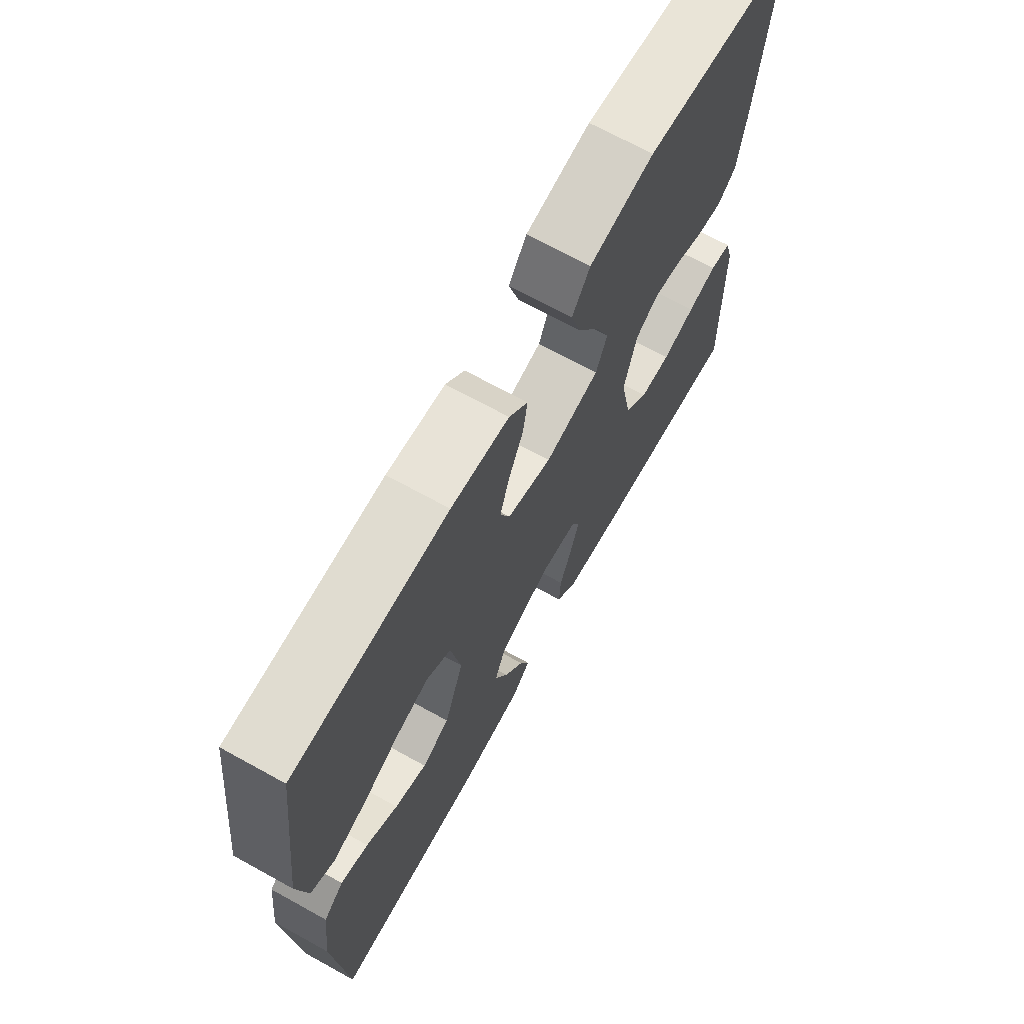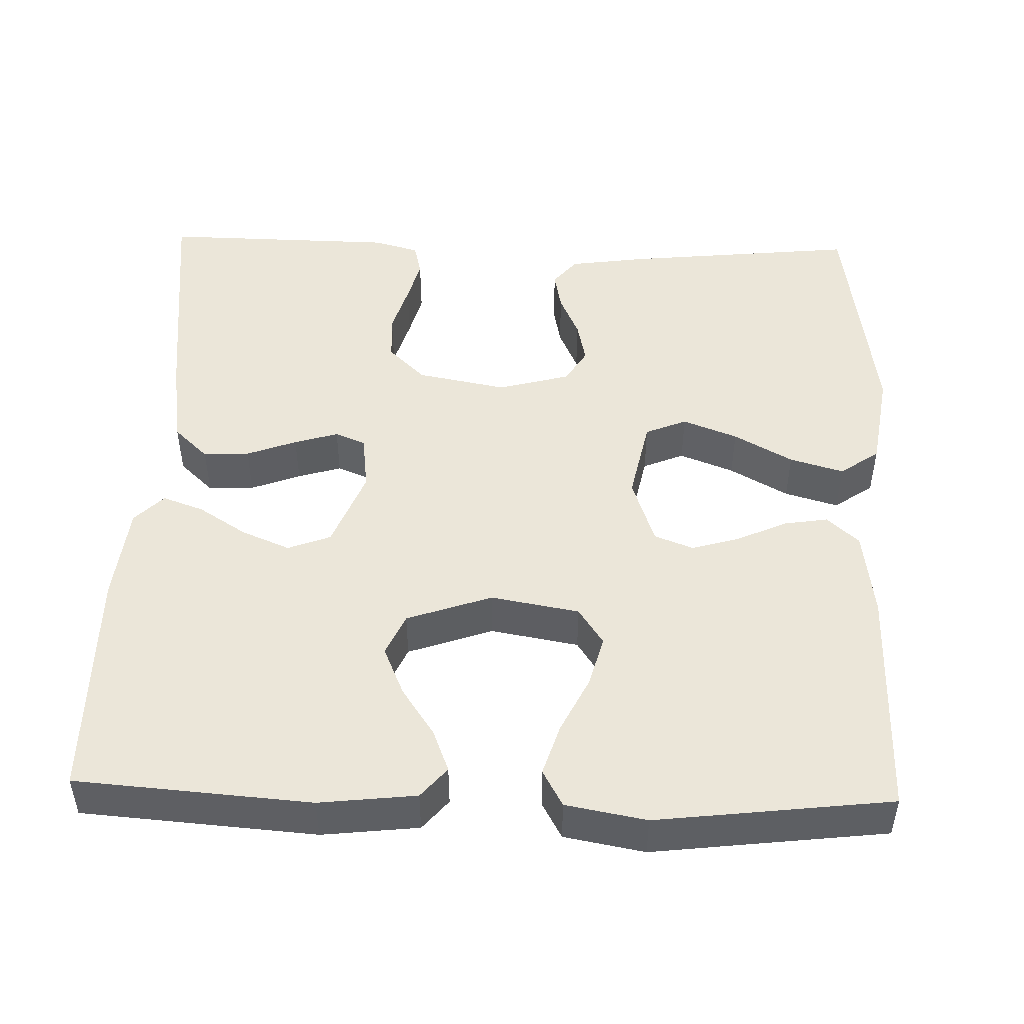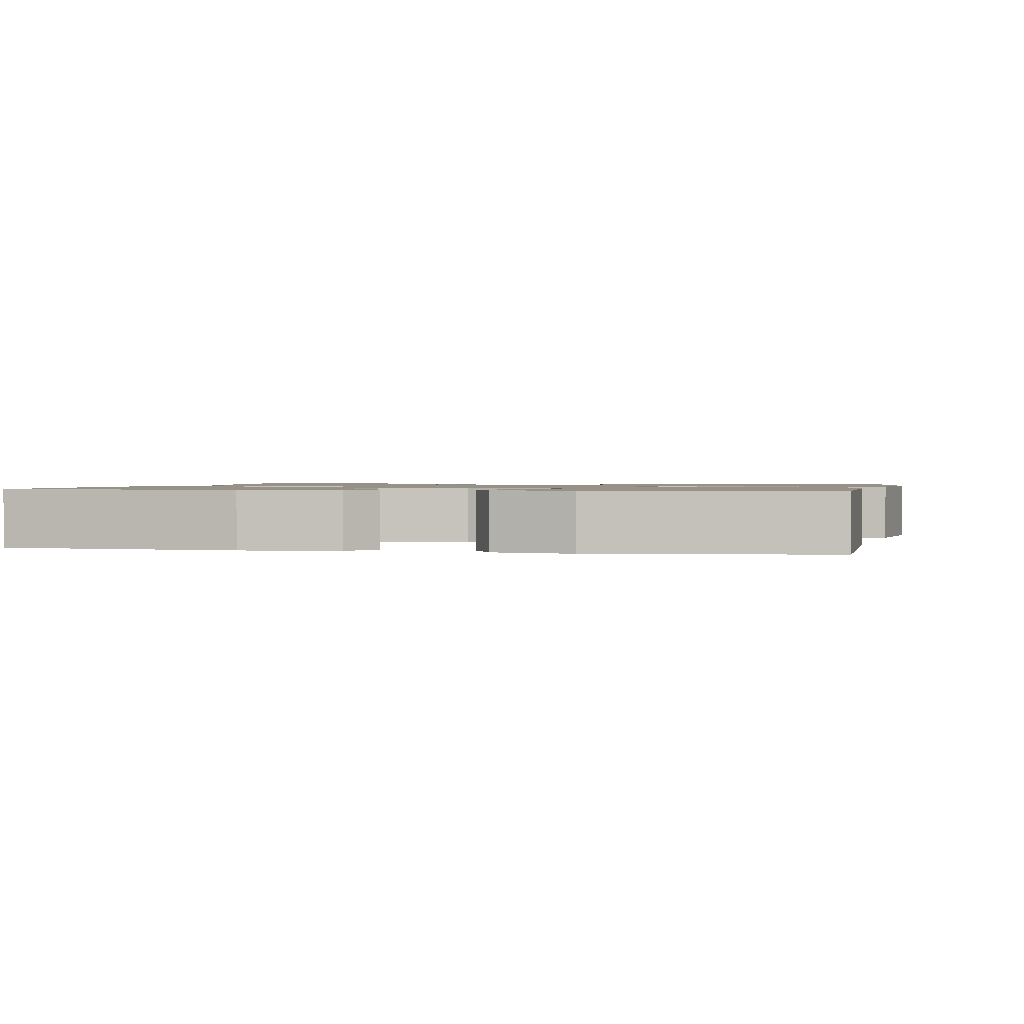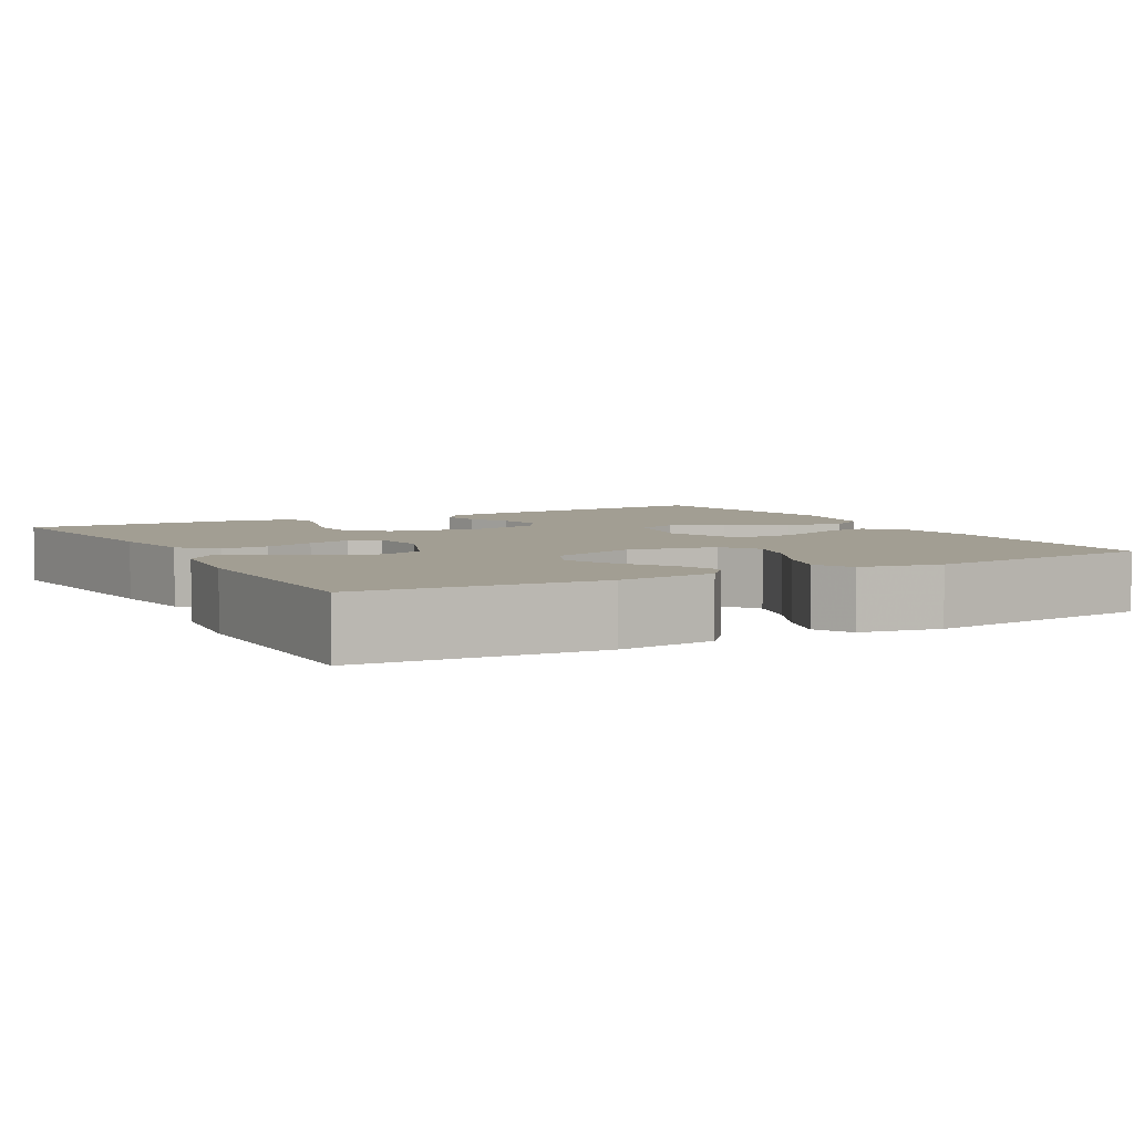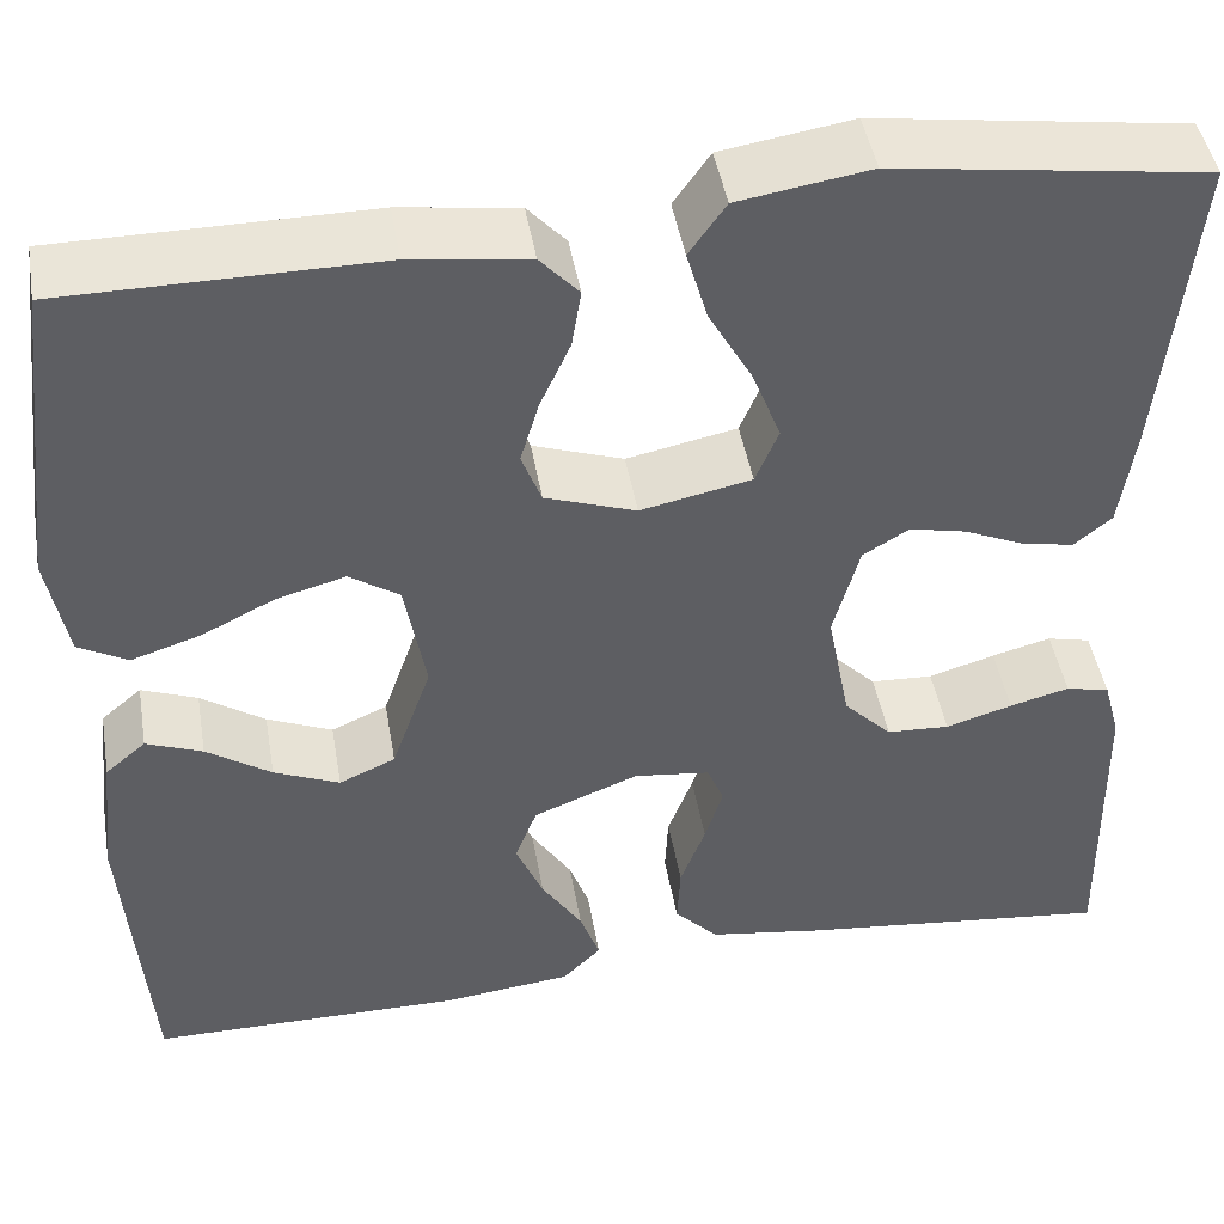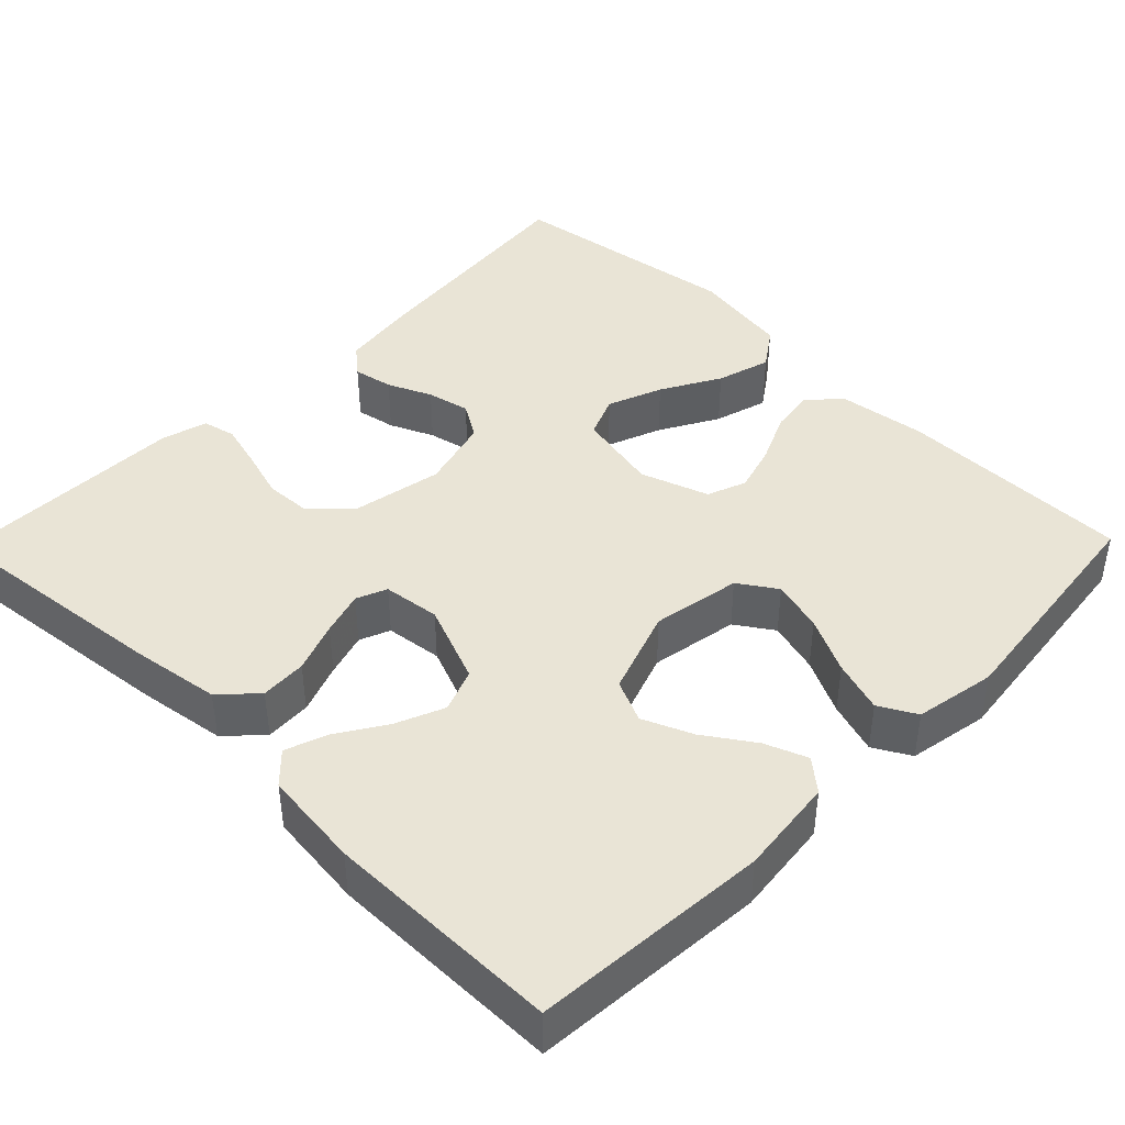
<metadata>
{"format":"obj","ext":"obj","renderer":"f3d","projection":"perspective","resolution":1024,"background":"white","views":[{"elev":69.5,"azim":-61.1,"up":"+Z"},{"elev":48.3,"azim":-88.3,"up":"+Y"},{"elev":1.2,"azim":-78.4,"up":"+Y"},{"elev":5.0,"azim":-118.9,"up":"+Y"},{"elev":45.6,"azim":-9.7,"up":"+Z"},{"elev":42.6,"azim":-135.6,"up":"+Y"}]}
</metadata>
<code>
v 0.5 0.07 0.5
v 0.469 0.07 0.2
v 0.455 0.07 0.102
v 0.419 0.07 0.072
v 0.368 0.07 0.082
v 0.312 0.07 0.107
v 0.257 0.07 0.119
v 0.213 0.07 0.092
v 0.188 0.07 0
v 0.21 0.07 -0.115
v 0.256 0.07 -0.162
v 0.316 0.07 -0.165
v 0.38 0.07 -0.146
v 0.437 0.07 -0.131
v 0.479 0.07 -0.141
v 0.495 0.07 -0.2
v 0.5 0.07 -0.5
v 0.2 0.07 -0.467
v 0.087 0.07 -0.45
v 0.045 0.07 -0.406
v 0.048 0.07 -0.347
v 0.072 0.07 -0.283
v 0.089 0.07 -0.227
v 0.073 0.07 -0.188
v 0 0.07 -0.179
v -0.101 0.07 -0.219
v -0.122 0.07 -0.274
v -0.096 0.07 -0.336
v -0.057 0.07 -0.397
v -0.038 0.07 -0.45
v -0.075 0.07 -0.487
v -0.2 0.07 -0.501
v -0.5 0.07 -0.5
v -0.523 0.07 -0.2
v -0.509 0.07 -0.076
v -0.47 0.07 -0.043
v -0.416 0.07 -0.064
v -0.354 0.07 -0.106
v -0.291 0.07 -0.133
v -0.237 0.07 -0.109
v -0.199 0.07 0
v -0.219 0.07 0.113
v -0.267 0.07 0.145
v -0.333 0.07 0.127
v -0.404 0.07 0.092
v -0.47 0.07 0.071
v -0.517 0.07 0.097
v -0.536 0.07 0.2
v -0.5 0.07 0.5
v -0.2 0.07 0.501
v -0.087 0.07 0.486
v -0.05 0.07 0.445
v -0.059 0.07 0.389
v -0.088 0.07 0.325
v -0.106 0.07 0.264
v -0.087 0.07 0.214
v 0 0.07 0.184
v 0.106 0.07 0.206
v 0.128 0.07 0.259
v 0.101 0.07 0.329
v 0.059 0.07 0.404
v 0.039 0.07 0.473
v 0.074 0.07 0.523
v 0.2 0.07 0.543
v 0.5 0 0.5
v 0.469 0 0.2
v 0.455 0 0.102
v 0.419 0 0.072
v 0.368 0 0.082
v 0.312 0 0.107
v 0.257 0 0.119
v 0.213 0 0.092
v 0.188 0 0
v 0.21 0 -0.115
v 0.256 0 -0.162
v 0.316 0 -0.165
v 0.38 0 -0.146
v 0.437 0 -0.131
v 0.479 0 -0.141
v 0.495 0 -0.2
v 0.5 0 -0.5
v 0.2 0 -0.467
v 0.087 0 -0.45
v 0.045 0 -0.406
v 0.048 0 -0.347
v 0.072 0 -0.283
v 0.089 0 -0.227
v 0.073 0 -0.188
v 0 0 -0.179
v -0.101 0 -0.219
v -0.122 0 -0.274
v -0.096 0 -0.336
v -0.057 0 -0.397
v -0.038 0 -0.45
v -0.075 0 -0.487
v -0.2 0 -0.501
v -0.5 0 -0.5
v -0.523 0 -0.2
v -0.509 0 -0.076
v -0.47 0 -0.043
v -0.416 0 -0.064
v -0.354 0 -0.106
v -0.291 0 -0.133
v -0.237 0 -0.109
v -0.199 0 0
v -0.219 0 0.113
v -0.267 0 0.145
v -0.333 0 0.127
v -0.404 0 0.092
v -0.47 0 0.071
v -0.517 0 0.097
v -0.536 0 0.2
v -0.5 0 0.5
v -0.2 0 0.501
v -0.087 0 0.486
v -0.05 0 0.445
v -0.059 0 0.389
v -0.088 0 0.325
v -0.106 0 0.264
v -0.087 0 0.214
v 0 0 0.184
v 0.106 0 0.206
v 0.128 0 0.259
v 0.101 0 0.329
v 0.059 0 0.404
v 0.039 0 0.473
v 0.074 0 0.523
v 0.2 0 0.543
f 4 5 6
f 3 4 6
f 2 3 6
f 1 2 6
f 64 1 6
f 63 64 6
f 62 63 6
f 61 62 6
f 60 61 6
f 59 60 6 7
f 58 59 7 8
f 57 58 8 9
f 56 57 9 10
f 52 53 54
f 51 52 54
f 50 51 54
f 49 50 54
f 48 49 54
f 47 48 54
f 46 47 54
f 45 46 54
f 44 45 54
f 43 44 54 55
f 42 43 55 56
f 36 37 38
f 35 36 38
f 34 35 38
f 33 34 38
f 32 33 38
f 31 32 38
f 30 31 38
f 29 30 38
f 28 29 38
f 27 28 38 39
f 26 27 39 40
f 20 21 22
f 19 20 22
f 18 19 22
f 17 18 22
f 16 17 22
f 15 16 22
f 14 15 22
f 13 14 22
f 12 13 22
f 11 12 22 23
f 10 11 23 24
f 10 24 25
f 56 10 25
f 42 56 25
f 41 42 25
f 25 26 40 41
f 70 69 68
f 70 68 67
f 70 67 66
f 70 66 65
f 70 65 128
f 70 128 127
f 70 127 126
f 70 126 125
f 70 125 124
f 71 70 124 123
f 72 71 123 122
f 73 72 122 121
f 74 73 121 120
f 118 117 116
f 118 116 115
f 118 115 114
f 118 114 113
f 118 113 112
f 118 112 111
f 118 111 110
f 118 110 109
f 118 109 108
f 119 118 108 107
f 120 119 107 106
f 102 101 100
f 102 100 99
f 102 99 98
f 102 98 97
f 102 97 96
f 102 96 95
f 102 95 94
f 102 94 93
f 102 93 92
f 103 102 92 91
f 104 103 91 90
f 86 85 84
f 86 84 83
f 86 83 82
f 86 82 81
f 86 81 80
f 86 80 79
f 86 79 78
f 86 78 77
f 86 77 76
f 87 86 76 75
f 88 87 75 74
f 89 88 74
f 89 74 120
f 89 120 106
f 89 106 105
f 105 104 90 89
f 1 65 66 2
f 2 66 67 3
f 3 67 68 4
f 4 68 69 5
f 5 69 70 6
f 6 70 71 7
f 7 71 72 8
f 8 72 73 9
f 9 73 74 10
f 10 74 75 11
f 11 75 76 12
f 12 76 77 13
f 13 77 78 14
f 14 78 79 15
f 15 79 80 16
f 16 80 81 17
f 17 81 82 18
f 18 82 83 19
f 19 83 84 20
f 20 84 85 21
f 21 85 86 22
f 22 86 87 23
f 23 87 88 24
f 24 88 89 25
f 25 89 90 26
f 26 90 91 27
f 27 91 92 28
f 28 92 93 29
f 29 93 94 30
f 30 94 95 31
f 31 95 96 32
f 32 96 97 33
f 33 97 98 34
f 34 98 99 35
f 35 99 100 36
f 36 100 101 37
f 37 101 102 38
f 38 102 103 39
f 39 103 104 40
f 40 104 105 41
f 41 105 106 42
f 42 106 107 43
f 43 107 108 44
f 44 108 109 45
f 45 109 110 46
f 46 110 111 47
f 47 111 112 48
f 48 112 113 49
f 49 113 114 50
f 50 114 115 51
f 51 115 116 52
f 52 116 117 53
f 53 117 118 54
f 54 118 119 55
f 55 119 120 56
f 56 120 121 57
f 57 121 122 58
f 58 122 123 59
f 59 123 124 60
f 60 124 125 61
f 61 125 126 62
f 62 126 127 63
f 63 127 128 64
f 64 128 65 1

</code>
